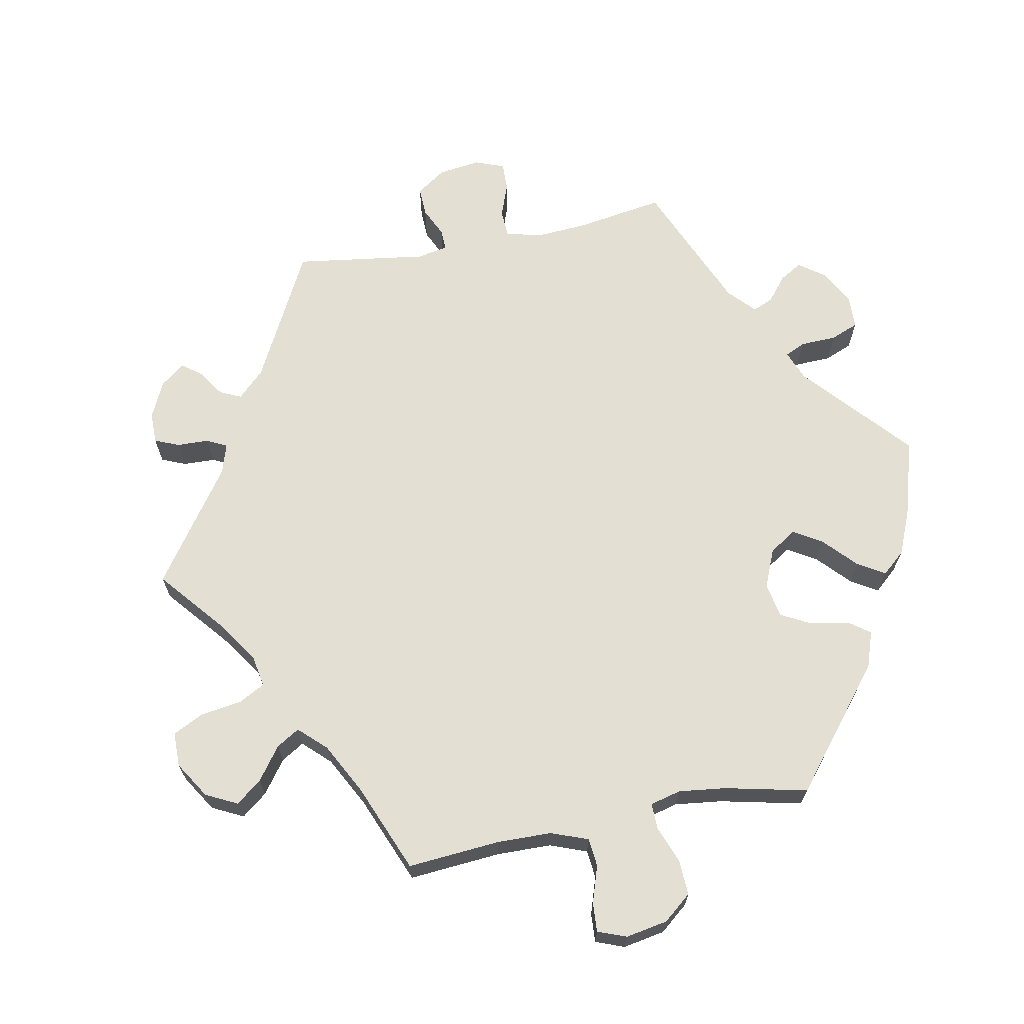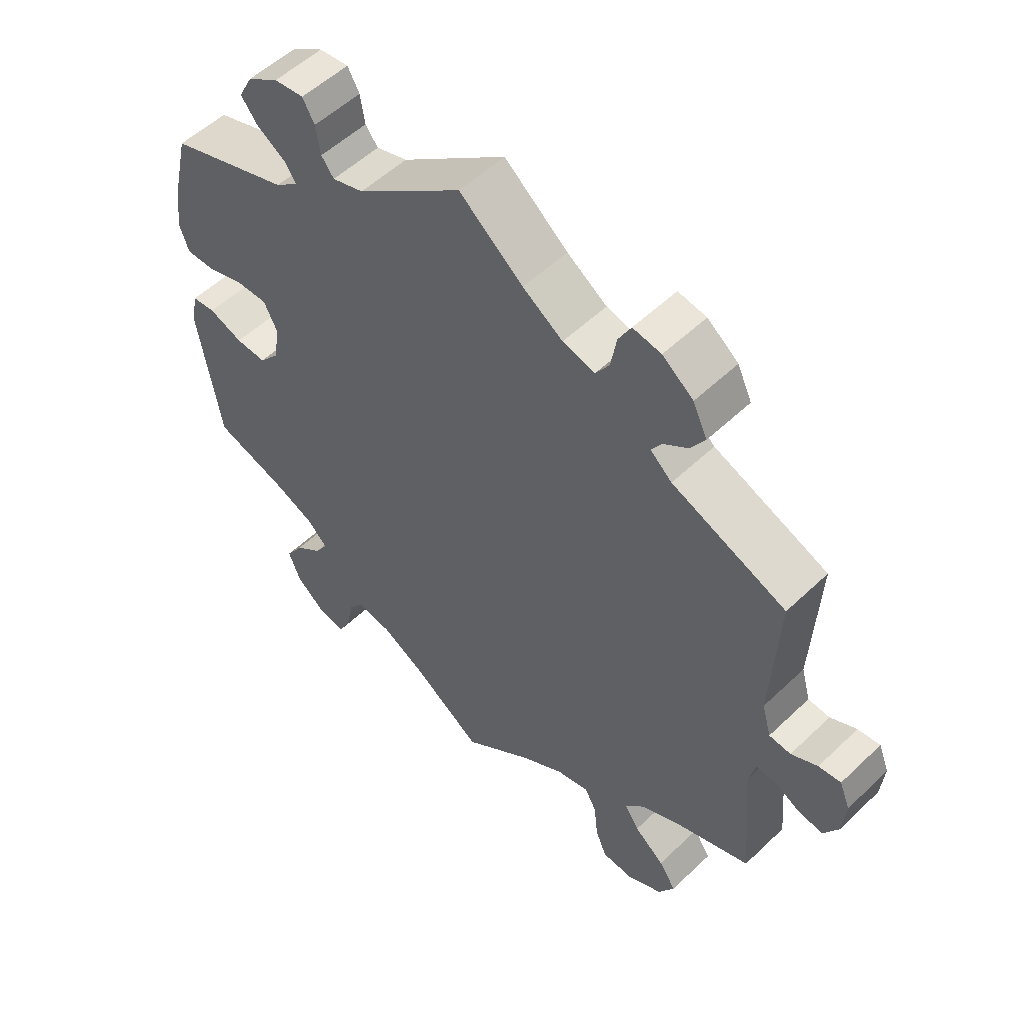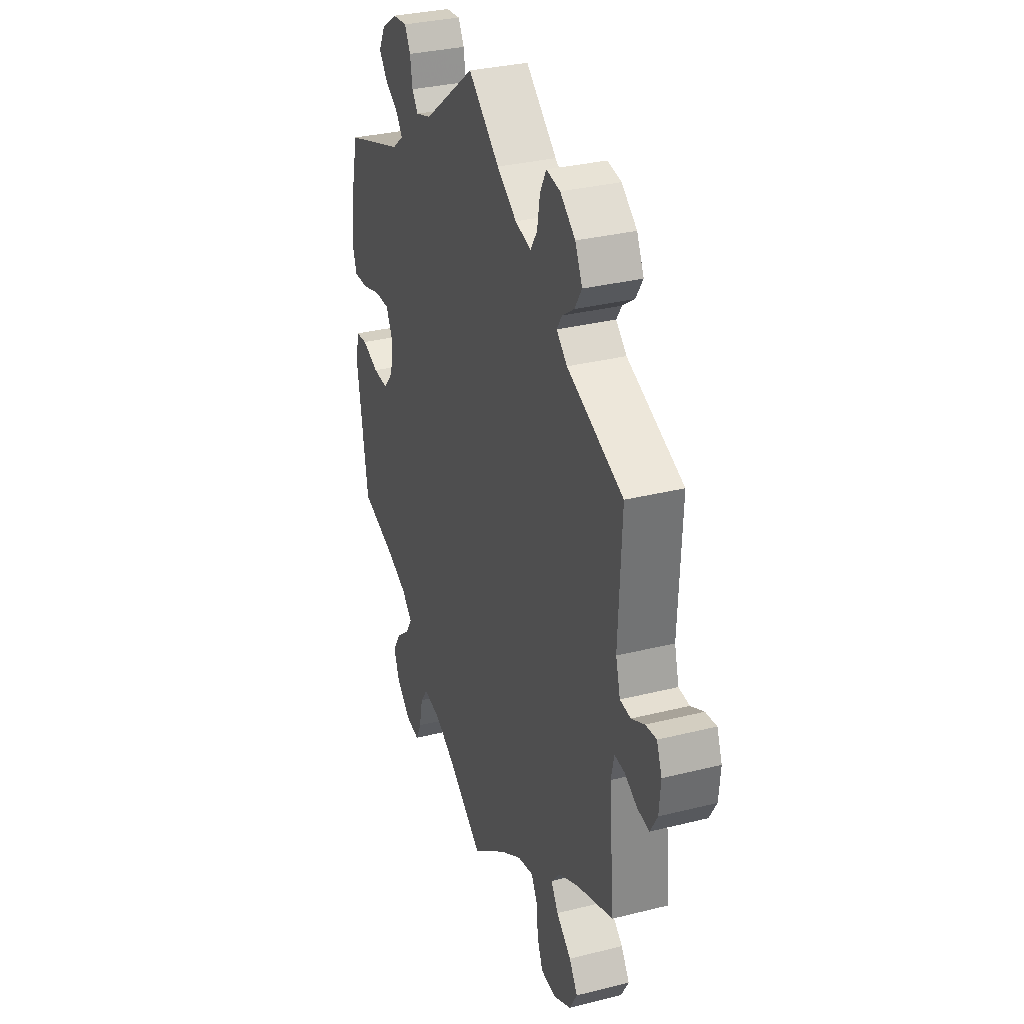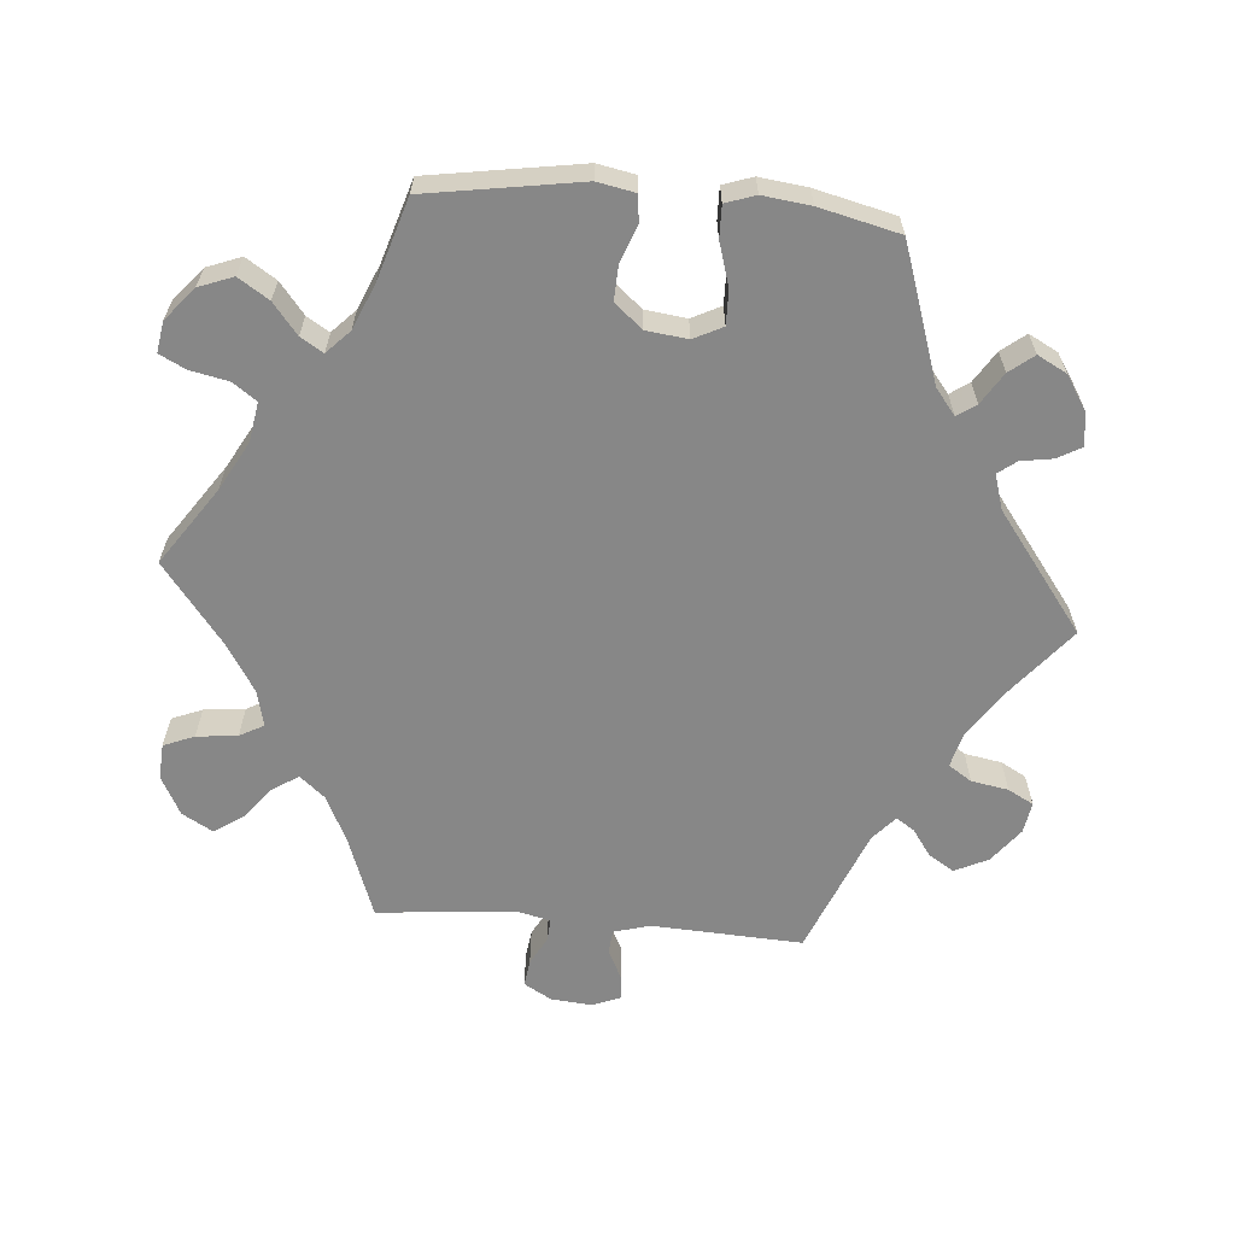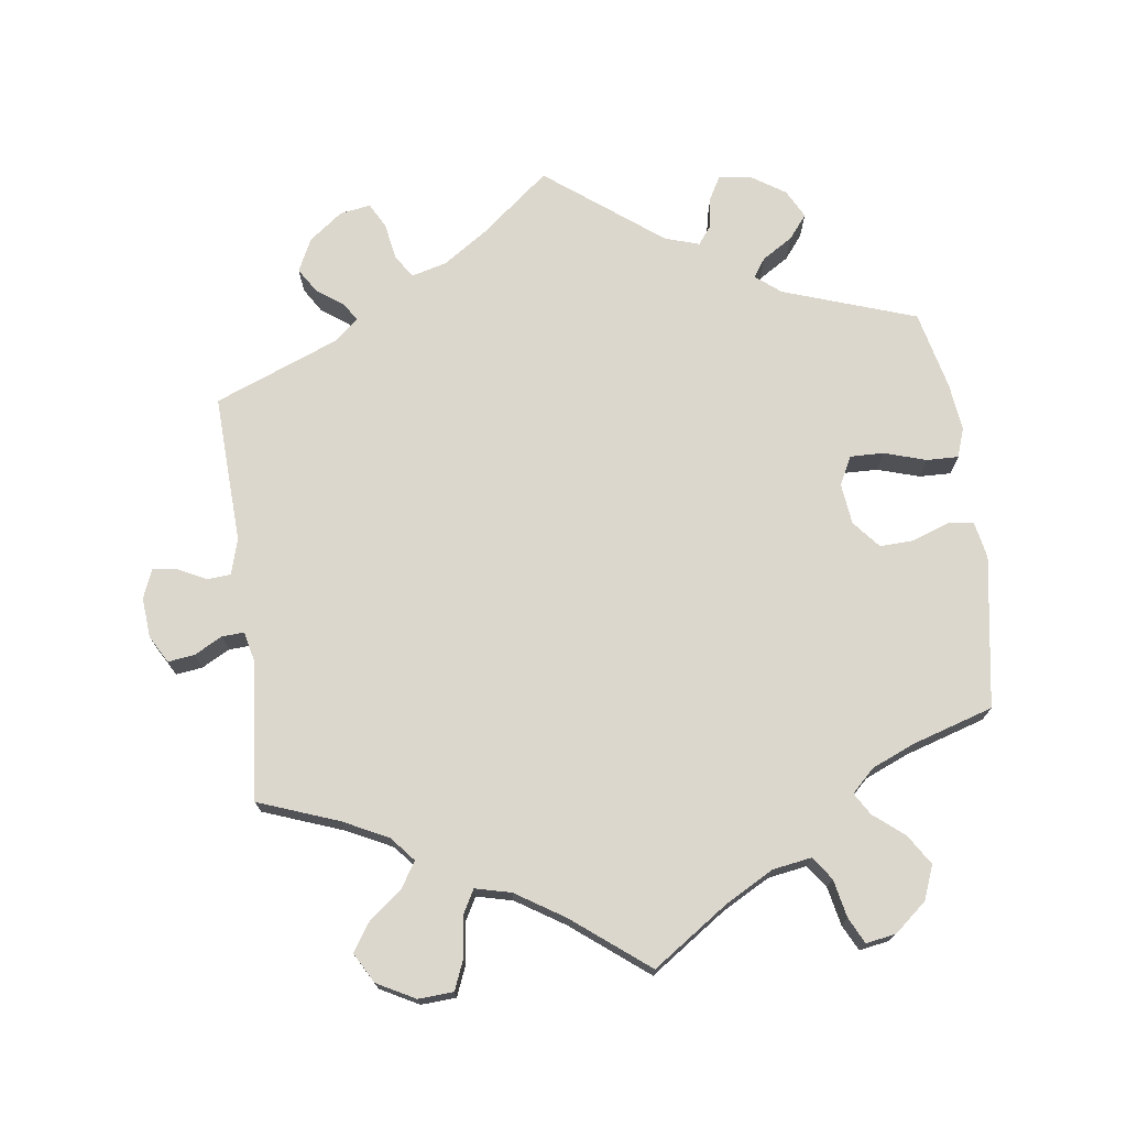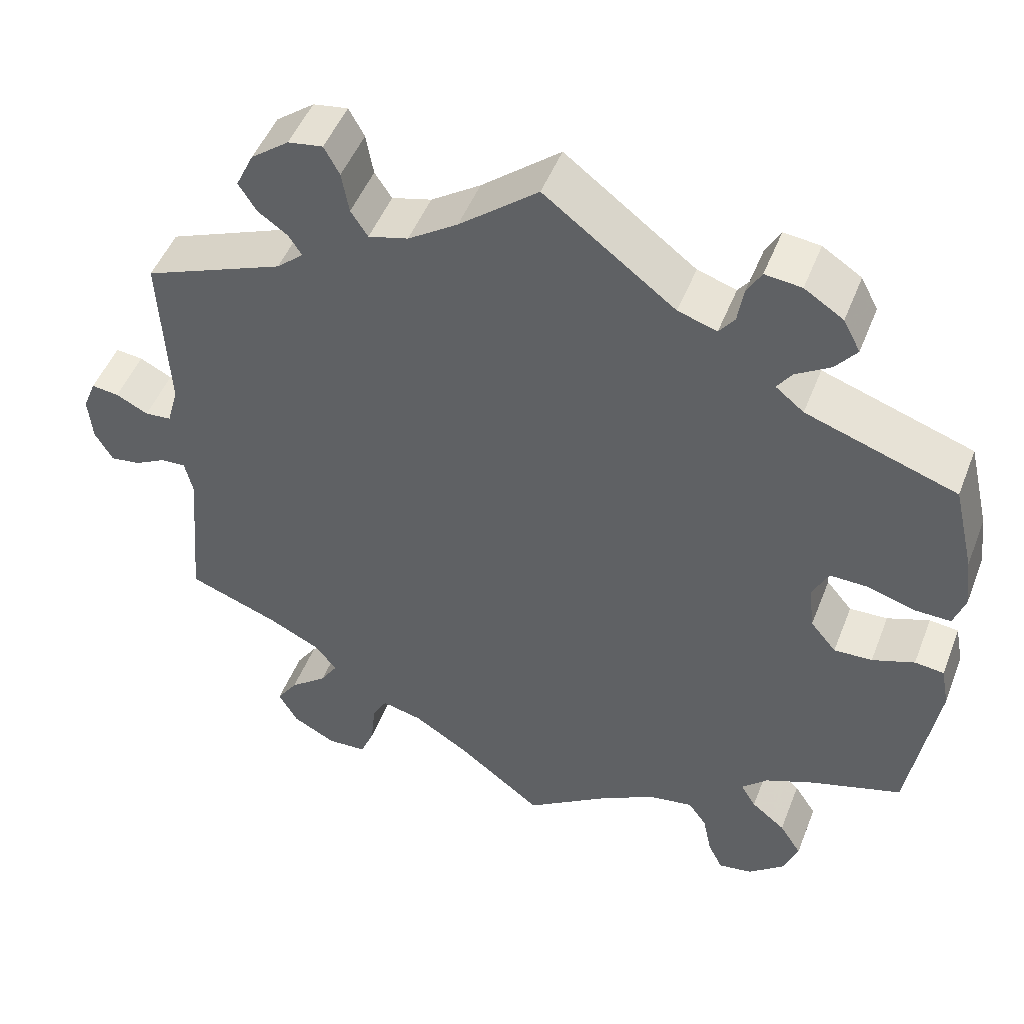
<metadata>
{"format":"obj","ext":"obj","renderer":"f3d","projection":"perspective","resolution":1024,"background":"white","views":[{"elev":66.6,"azim":-161.0,"up":"+Y"},{"elev":54.0,"azim":44.7,"up":"+Z"},{"elev":32.0,"azim":70.6,"up":"+Z"},{"elev":-62.5,"azim":-94.9,"up":"+Y"},{"elev":73.0,"azim":172.6,"up":"+Y"},{"elev":48.8,"azim":-159.1,"up":"+Z"}]}
</metadata>
<code>
v 0.097 0.07 0.499
v 0.158 0.07 0.458
v 0.207 0.07 0.445
v 0.228 0.07 0.477
v 0.237 0.07 0.528
v 0.256 0.07 0.563
v 0.299 0.07 0.556
v 0.346 0.07 0.52
v 0.368 0.07 0.474
v 0.346 0.07 0.439
v 0.309 0.07 0.413
v 0.293 0.07 0.388
v 0.326 0.07 0.359
v 0.5 0.07 0.289
v 0.49 0.07 0.082
v 0.504 0.07 0.032
v 0.537 0.07 0.029
v 0.577 0.07 0.049
v 0.611 0.07 0.053
v 0.627 0.07 0.013
v 0.622 0.07 -0.043
v 0.6 0.07 -0.081
v 0.563 0.07 -0.076
v 0.524 0.07 -0.055
v 0.493 0.07 -0.053
v 0.483 0.07 -0.096
v 0.5 0.07 -0.289
v 0.388 0.07 -0.33
v 0.325 0.07 -0.361
v 0.296 0.07 -0.395
v 0.318 0.07 -0.43
v 0.364 0.07 -0.467
v 0.39 0.07 -0.506
v 0.366 0.07 -0.548
v 0.313 0.07 -0.576
v 0.264 0.07 -0.573
v 0.247 0.07 -0.531
v 0.241 0.07 -0.475
v 0.223 0.07 -0.442
v 0.173 0.07 -0.454
v 0.106 0.07 -0.496
v 0 0.07 -0.578
v -0.106 0.07 -0.505
v -0.173 0.07 -0.468
v -0.227 0.07 -0.459
v -0.25 0.07 -0.491
v -0.261 0.07 -0.544
v -0.279 0.07 -0.58
v -0.321 0.07 -0.573
v -0.366 0.07 -0.535
v -0.384 0.07 -0.488
v -0.357 0.07 -0.446
v -0.315 0.07 -0.412
v -0.296 0.07 -0.381
v -0.328 0.07 -0.35
v -0.389 0.07 -0.324
v -0.501 0.07 -0.289
v -0.535 0.07 -0.078
v -0.525 0.07 -0.026
v -0.489 0.07 -0.022
v -0.437 0.07 -0.041
v -0.39 0.07 -0.043
v -0.358 0.07 -0.005
v -0.351 0.07 0.052
v -0.371 0.07 0.092
v -0.418 0.07 0.091
v -0.477 0.07 0.073
v -0.521 0.07 0.072
v -0.535 0.07 0.113
v -0.527 0.07 0.179
v -0.501 0.07 0.289
v -0.315 0.07 0.352
v -0.28 0.07 0.38
v -0.298 0.07 0.406
v -0.341 0.07 0.433
v -0.367 0.07 0.466
v -0.346 0.07 0.506
v -0.298 0.07 0.537
v -0.253 0.07 0.542
v -0.235 0.07 0.51
v -0.228 0.07 0.466
v -0.209 0.07 0.441
v -0.161 0.07 0.456
v 0 0.07 0.578
v 0.097 0 0.499
v 0.158 0 0.458
v 0.207 0 0.445
v 0.228 0 0.477
v 0.237 0 0.528
v 0.256 0 0.563
v 0.299 0 0.556
v 0.346 0 0.52
v 0.368 0 0.474
v 0.346 0 0.439
v 0.309 0 0.413
v 0.293 0 0.388
v 0.326 0 0.359
v 0.5 0 0.289
v 0.49 0 0.082
v 0.504 0 0.032
v 0.537 0 0.029
v 0.577 0 0.049
v 0.611 0 0.053
v 0.627 0 0.013
v 0.622 0 -0.043
v 0.6 0 -0.081
v 0.563 0 -0.076
v 0.524 0 -0.055
v 0.493 0 -0.053
v 0.483 0 -0.096
v 0.5 0 -0.289
v 0.388 0 -0.33
v 0.325 0 -0.361
v 0.296 0 -0.395
v 0.318 0 -0.43
v 0.364 0 -0.467
v 0.39 0 -0.506
v 0.366 0 -0.548
v 0.313 0 -0.576
v 0.264 0 -0.573
v 0.247 0 -0.531
v 0.241 0 -0.475
v 0.223 0 -0.442
v 0.173 0 -0.454
v 0.106 0 -0.496
v 0 0 -0.578
v -0.106 0 -0.505
v -0.173 0 -0.468
v -0.227 0 -0.459
v -0.25 0 -0.491
v -0.261 0 -0.544
v -0.279 0 -0.58
v -0.321 0 -0.573
v -0.366 0 -0.535
v -0.384 0 -0.488
v -0.357 0 -0.446
v -0.315 0 -0.412
v -0.296 0 -0.381
v -0.328 0 -0.35
v -0.389 0 -0.324
v -0.501 0 -0.289
v -0.535 0 -0.078
v -0.525 0 -0.026
v -0.489 0 -0.022
v -0.437 0 -0.041
v -0.39 0 -0.043
v -0.358 0 -0.005
v -0.351 0 0.052
v -0.371 0 0.092
v -0.418 0 0.091
v -0.477 0 0.073
v -0.521 0 0.072
v -0.535 0 0.113
v -0.527 0 0.179
v -0.501 0 0.289
v -0.315 0 0.352
v -0.28 0 0.38
v -0.298 0 0.406
v -0.341 0 0.433
v -0.367 0 0.466
v -0.346 0 0.506
v -0.298 0 0.537
v -0.253 0 0.542
v -0.235 0 0.51
v -0.228 0 0.466
v -0.209 0 0.441
v -0.161 0 0.456
v 0 0 0.578
f 83 84 1
f 82 83 1 2
f 78 79 80 81
f 78 81 82
f 77 78 82
f 74 75 76 77
f 73 74 77 82
f 69 70 71 72
f 69 72 73
f 66 67 68 69
f 65 66 69 73
f 64 65 73 82
f 58 59 60 61
f 56 57 58 61
f 55 56 61 62
f 54 55 62 63
f 50 51 52 53
f 50 53 54
f 49 50 54
f 46 47 48 49
f 45 46 49 54
f 44 45 54 63
f 41 42 43
f 40 41 43 44
f 39 40 44 63
f 35 36 37 38
f 35 38 39
f 34 35 39
f 31 32 33 34
f 30 31 34 39
f 29 30 39 63
f 26 27 28
f 25 26 28 29
f 21 22 23 24
f 21 24 25
f 20 21 25
f 17 18 19 20
f 16 17 20 25
f 15 16 25 29
f 13 14 15 29
f 8 9 10 11
f 8 11 12
f 7 8 12
f 4 5 6 7
f 3 4 7 12
f 29 63 64 82
f 12 13 29 82
f 2 3 12 82
f 85 168 167
f 86 85 167 166
f 165 164 163 162
f 166 165 162
f 166 162 161
f 161 160 159 158
f 166 161 158 157
f 156 155 154 153
f 157 156 153
f 153 152 151 150
f 157 153 150 149
f 166 157 149 148
f 145 144 143 142
f 145 142 141 140
f 146 145 140 139
f 147 146 139 138
f 137 136 135 134
f 138 137 134
f 138 134 133
f 133 132 131 130
f 138 133 130 129
f 147 138 129 128
f 127 126 125
f 128 127 125 124
f 147 128 124 123
f 122 121 120 119
f 123 122 119
f 123 119 118
f 118 117 116 115
f 123 118 115 114
f 147 123 114 113
f 112 111 110
f 113 112 110 109
f 108 107 106 105
f 109 108 105
f 109 105 104
f 104 103 102 101
f 109 104 101 100
f 113 109 100 99
f 113 99 98 97
f 95 94 93 92
f 96 95 92
f 96 92 91
f 91 90 89 88
f 96 91 88 87
f 166 148 147 113
f 166 113 97 96
f 166 96 87 86
f 1 85 86 2
f 2 86 87 3
f 3 87 88 4
f 4 88 89 5
f 5 89 90 6
f 6 90 91 7
f 7 91 92 8
f 8 92 93 9
f 9 93 94 10
f 10 94 95 11
f 11 95 96 12
f 12 96 97 13
f 13 97 98 14
f 14 98 99 15
f 15 99 100 16
f 16 100 101 17
f 17 101 102 18
f 18 102 103 19
f 19 103 104 20
f 20 104 105 21
f 21 105 106 22
f 22 106 107 23
f 23 107 108 24
f 24 108 109 25
f 25 109 110 26
f 26 110 111 27
f 27 111 112 28
f 28 112 113 29
f 29 113 114 30
f 30 114 115 31
f 31 115 116 32
f 32 116 117 33
f 33 117 118 34
f 34 118 119 35
f 35 119 120 36
f 36 120 121 37
f 37 121 122 38
f 38 122 123 39
f 39 123 124 40
f 40 124 125 41
f 41 125 126 42
f 42 126 127 43
f 43 127 128 44
f 44 128 129 45
f 45 129 130 46
f 46 130 131 47
f 47 131 132 48
f 48 132 133 49
f 49 133 134 50
f 50 134 135 51
f 51 135 136 52
f 52 136 137 53
f 53 137 138 54
f 54 138 139 55
f 55 139 140 56
f 56 140 141 57
f 57 141 142 58
f 58 142 143 59
f 59 143 144 60
f 60 144 145 61
f 61 145 146 62
f 62 146 147 63
f 63 147 148 64
f 64 148 149 65
f 65 149 150 66
f 66 150 151 67
f 67 151 152 68
f 68 152 153 69
f 69 153 154 70
f 70 154 155 71
f 71 155 156 72
f 72 156 157 73
f 73 157 158 74
f 74 158 159 75
f 75 159 160 76
f 76 160 161 77
f 77 161 162 78
f 78 162 163 79
f 79 163 164 80
f 80 164 165 81
f 81 165 166 82
f 82 166 167 83
f 83 167 168 84
f 84 168 85 1

</code>
